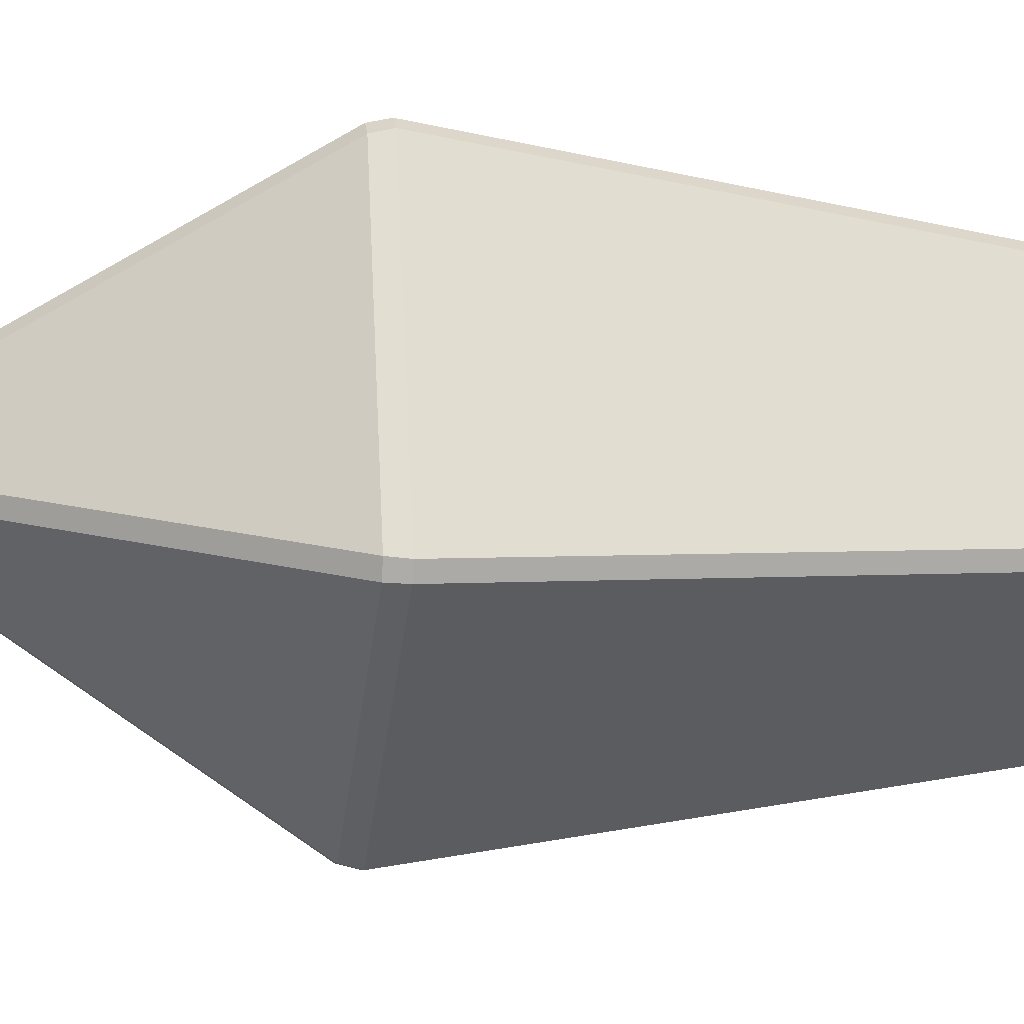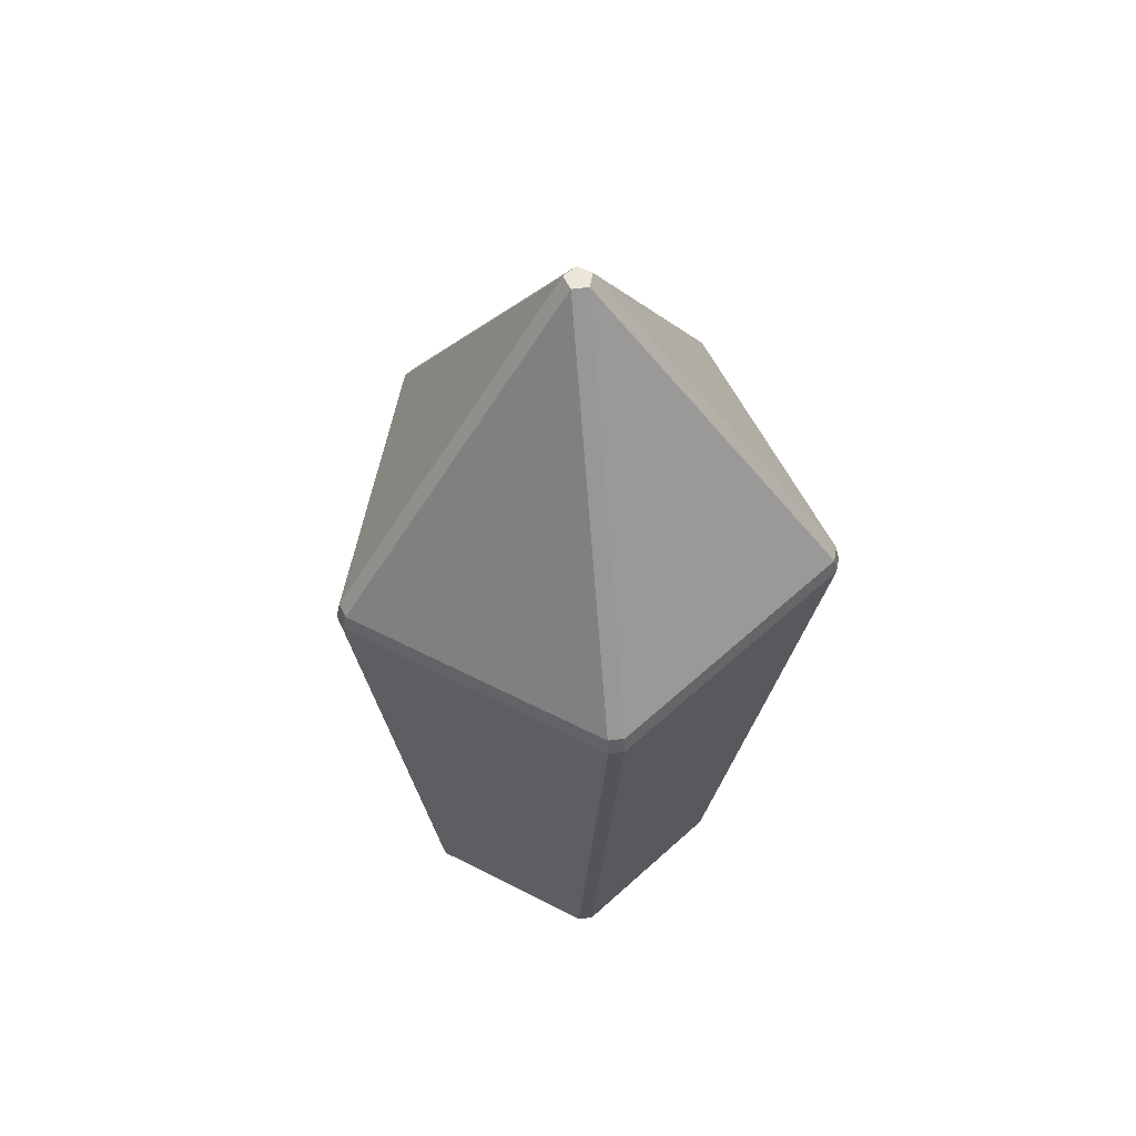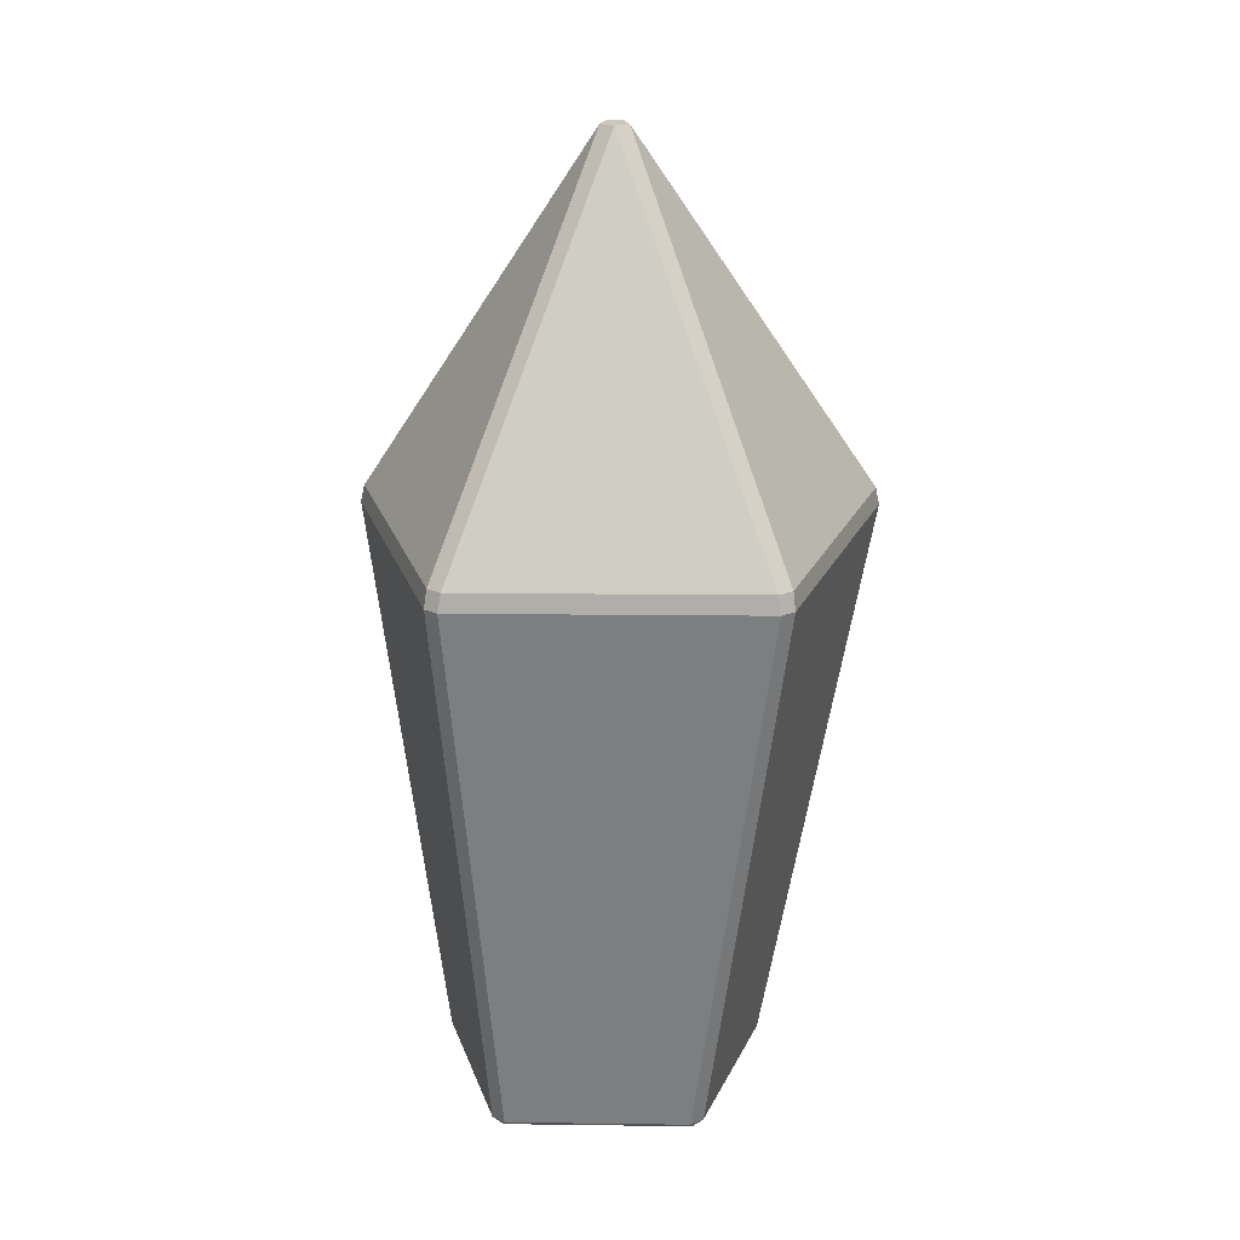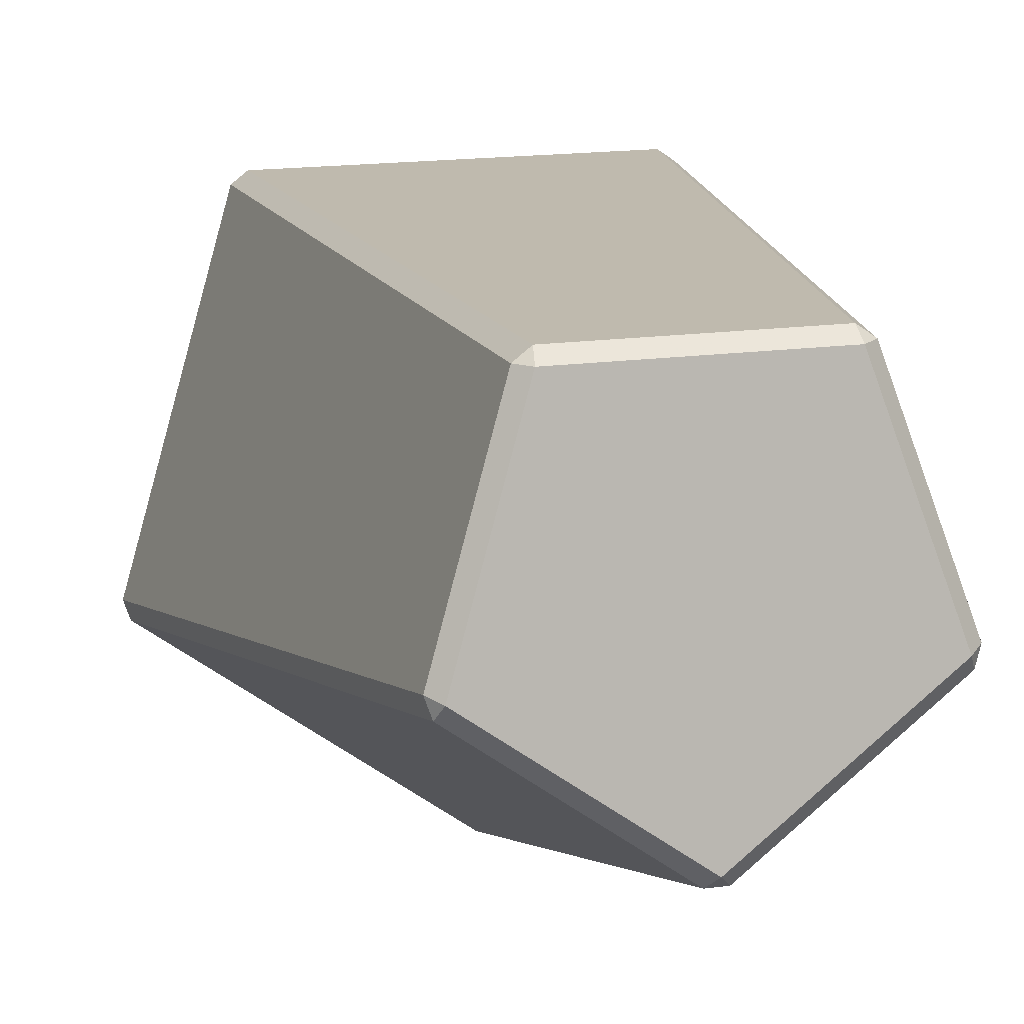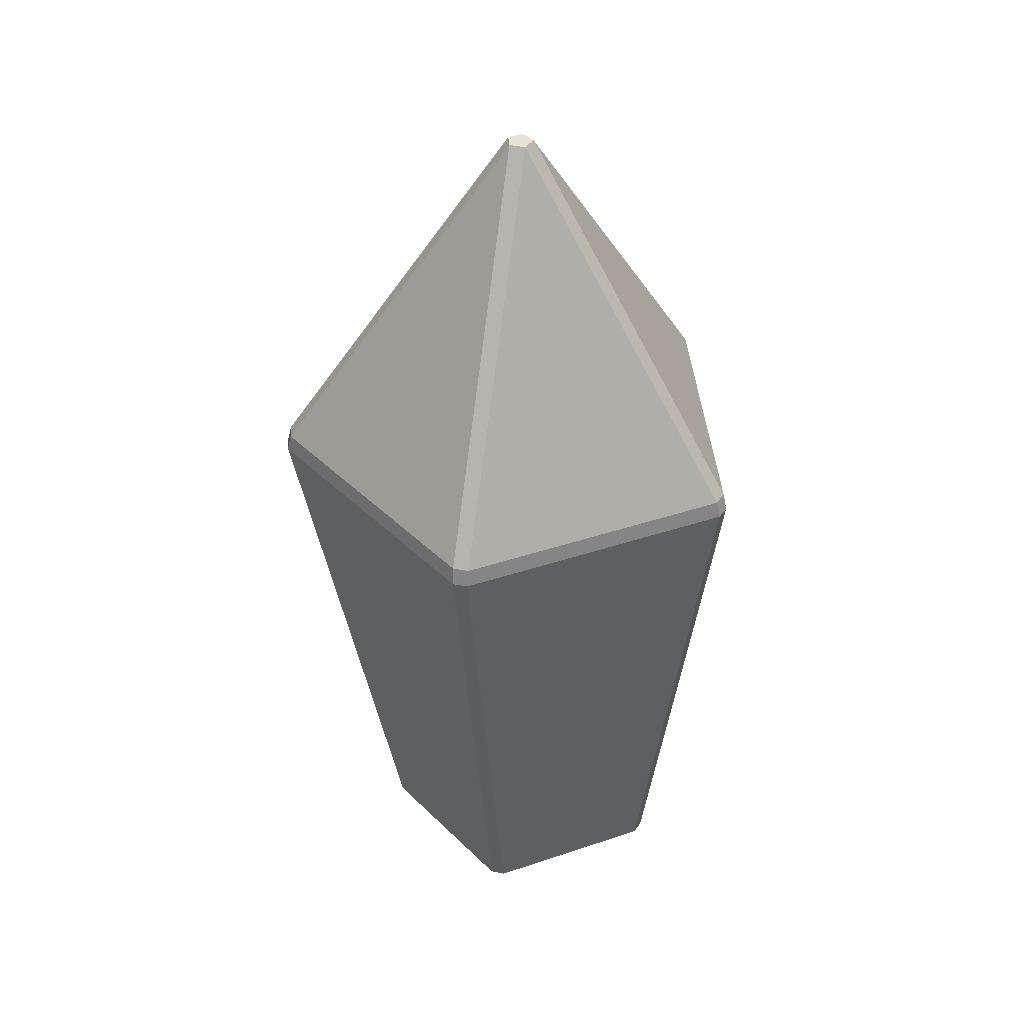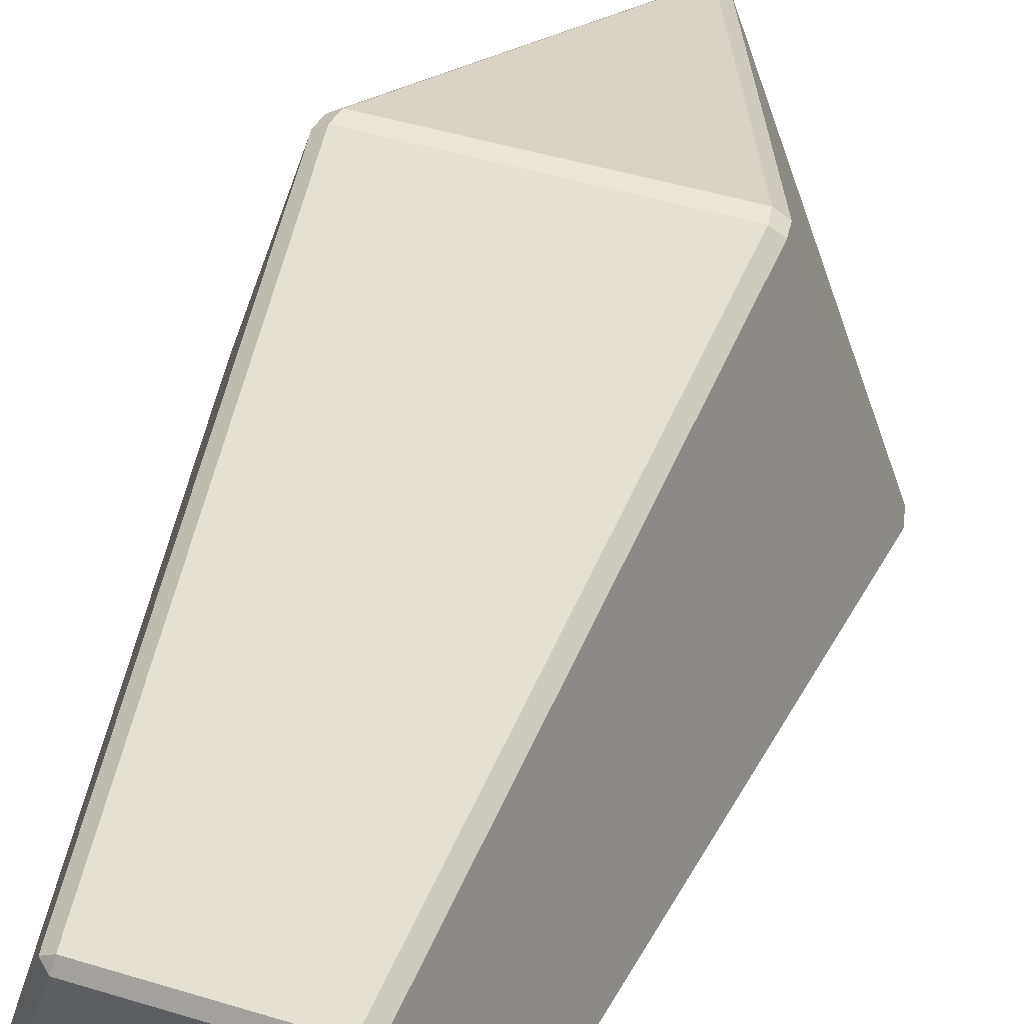
<metadata>
{"format":"obj","ext":"obj","renderer":"f3d","projection":"perspective","resolution":1024,"background":"white","views":[{"elev":-7.9,"azim":-99.0,"up":"+Z"},{"elev":56.8,"azim":-46.0,"up":"+Y"},{"elev":22.5,"azim":-0.8,"up":"+Y"},{"elev":7.2,"azim":-15.1,"up":"+Z"},{"elev":40.3,"azim":-169.0,"up":"+Y"},{"elev":56.0,"azim":18.9,"up":"+Z"}]}
</metadata>
<code>
v  5.289 0.8614 0.6399
v  5.625 0.8912 0.9135
v  5.481 0.8932 1.338
v  5.033 0.891 1.333
v  4.901 0.861 0.8802
v  5.247 1.427 1.006
v  5.261 0.0143 0.7763
v  5.479 0.0165 0.9671
v  5.364 0.01767 1.233
v  5.076 0.01617 1.207
v  5.012 0.01409 0.9246
v  5.266 0.8612 0.639
v  5.265 0.8878 0.6455
v  5.29 0.8879 0.6465
v  5.632 0.8914 0.937
v  5.637 0.865 0.9346
v  5.631 0.8648 0.9123
v  5.461 0.8932 1.352
v  5.465 0.8668 1.357
v  5.484 0.8668 1.344
v  5.014 0.8908 1.318
v  5.01 0.8643 1.323
v  5.028 0.8645 1.338
v  4.893 0.8611 0.9017
v  4.899 0.8877 0.9046
v  4.908 0.8876 0.8819
v  5.238 1.427 1.029
v  5.257 1.427 1.044
v  5.278 1.427 1.031
v  5.271 1.427 1.007
v  5.248 0.00027 0.7872
v  5.238 0.01424 0.7753
v  5.464 0.002396 0.959
v  5.472 0.01638 0.9449
v  5.367 0.003551 1.217
v  5.384 0.01763 1.221
v  5.092 0.002139 1.205
v  5.094 0.01628 1.221
v  5.018 0.000111 0.9393
v  5.004 0.01418 0.9461
v  5.248 0.00027 0.7872
g CrystalSingle
f 30 2 14
f 29 3 15
f 28 4 18
f 27 25 21
f 6 13 26
f 17 34 7 1
f 20 36 8 16
f 23 38 9 19
f 24 40 10 22
f 5 12 32 11
f 31 33 35 37
f 31 37 41
f 1 12 13 14
f 2 15 16 17
f 3 18 19 20
f 4 21 22 23
f 5 24 25 26
f 27 28 30 6
f 7 31 32
f 8 33 34
f 9 35 36
f 10 37 38
f 11 39 40
f 30 29 15 2
f 2 17 1 14
f 14 13 6 30
f 29 28 18 3
f 3 20 16 15
f 28 27 21 4
f 4 23 19 18
f 27 6 26 25
f 25 24 22 21
f 13 12 5 26
f 7 32 12 1
f 17 16 8 34
f 34 33 31 7
f 20 19 9 36
f 36 35 33 8
f 23 22 10 38
f 38 37 35 9
f 24 5 11 40
f 40 39 37 10
f 32 31 41 39
f 32 39 11
f 28 29 30
f 37 39 41

</code>
